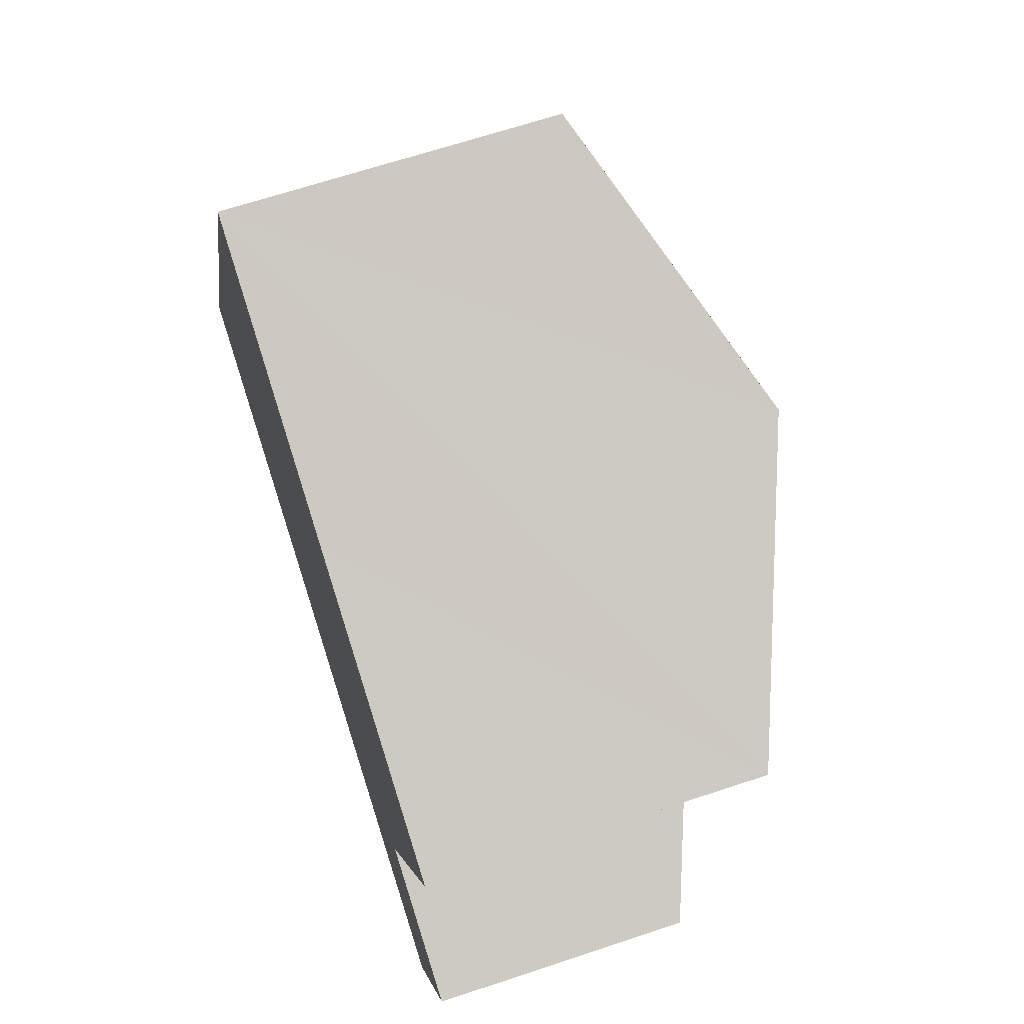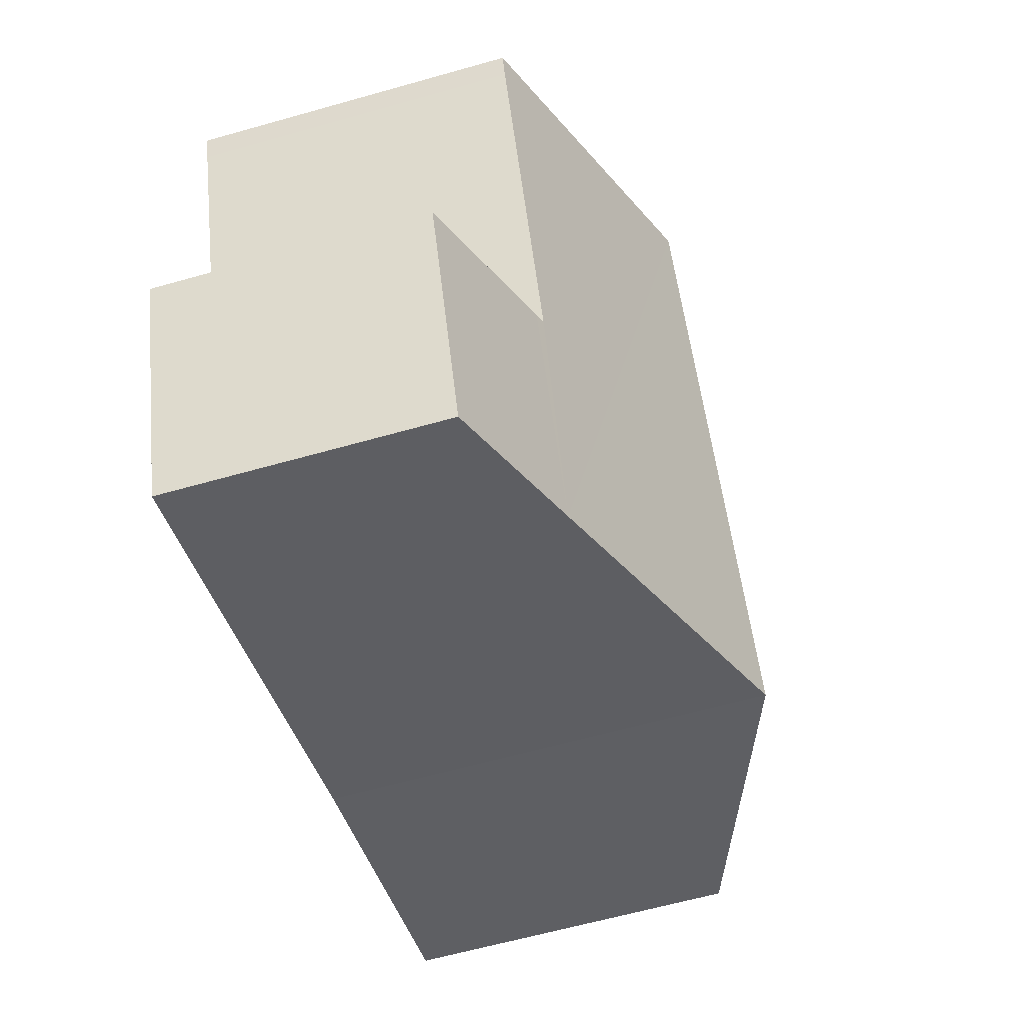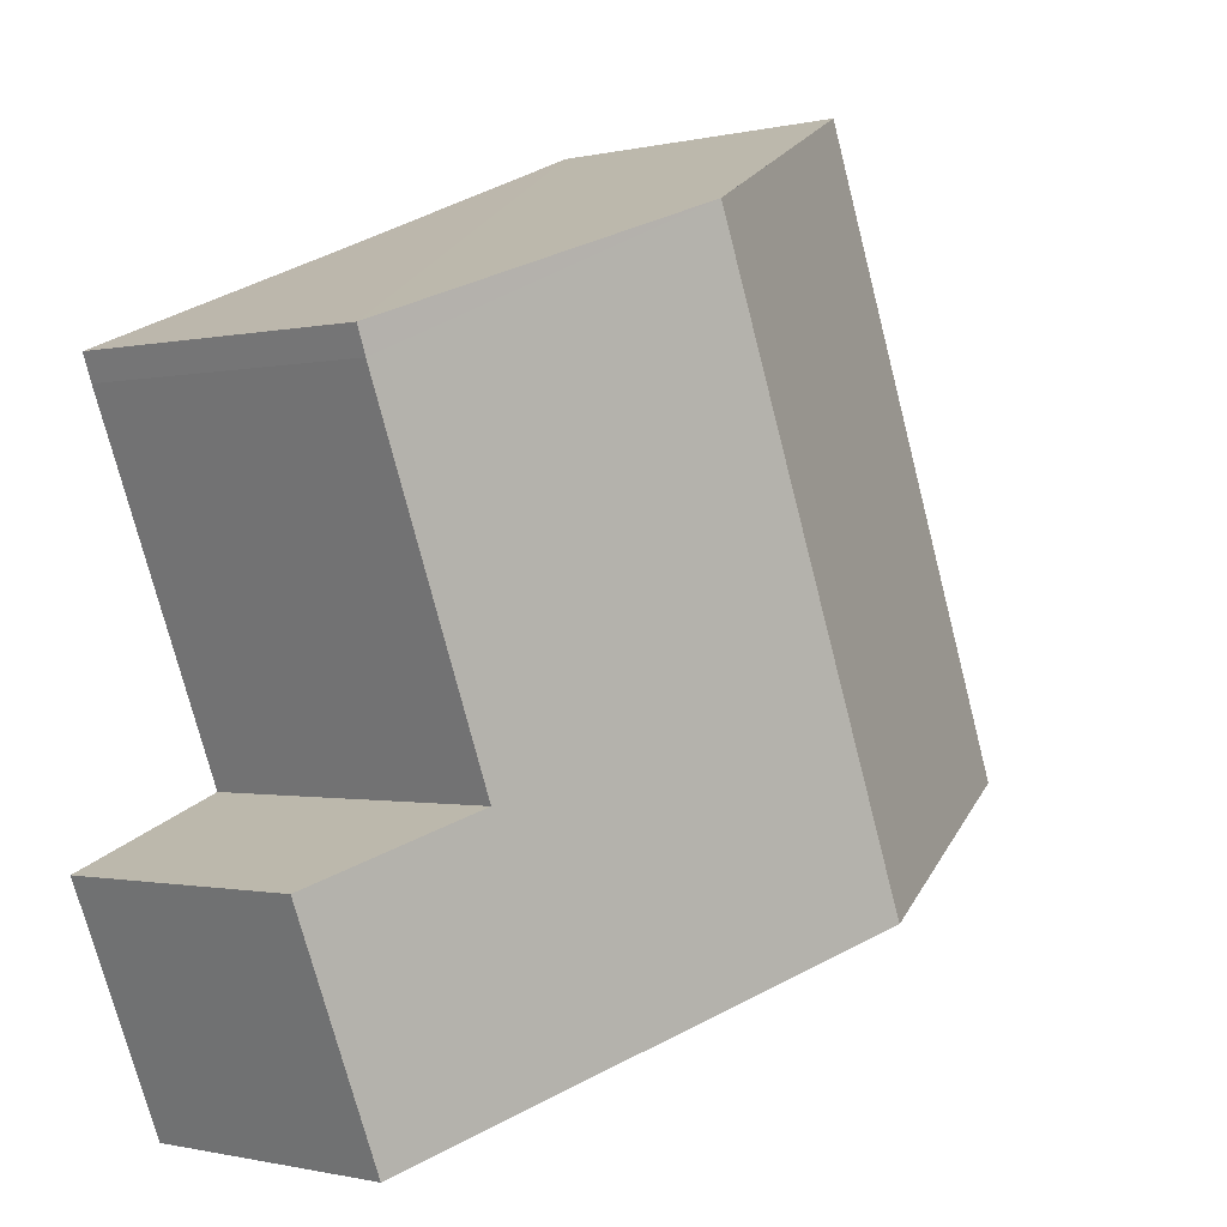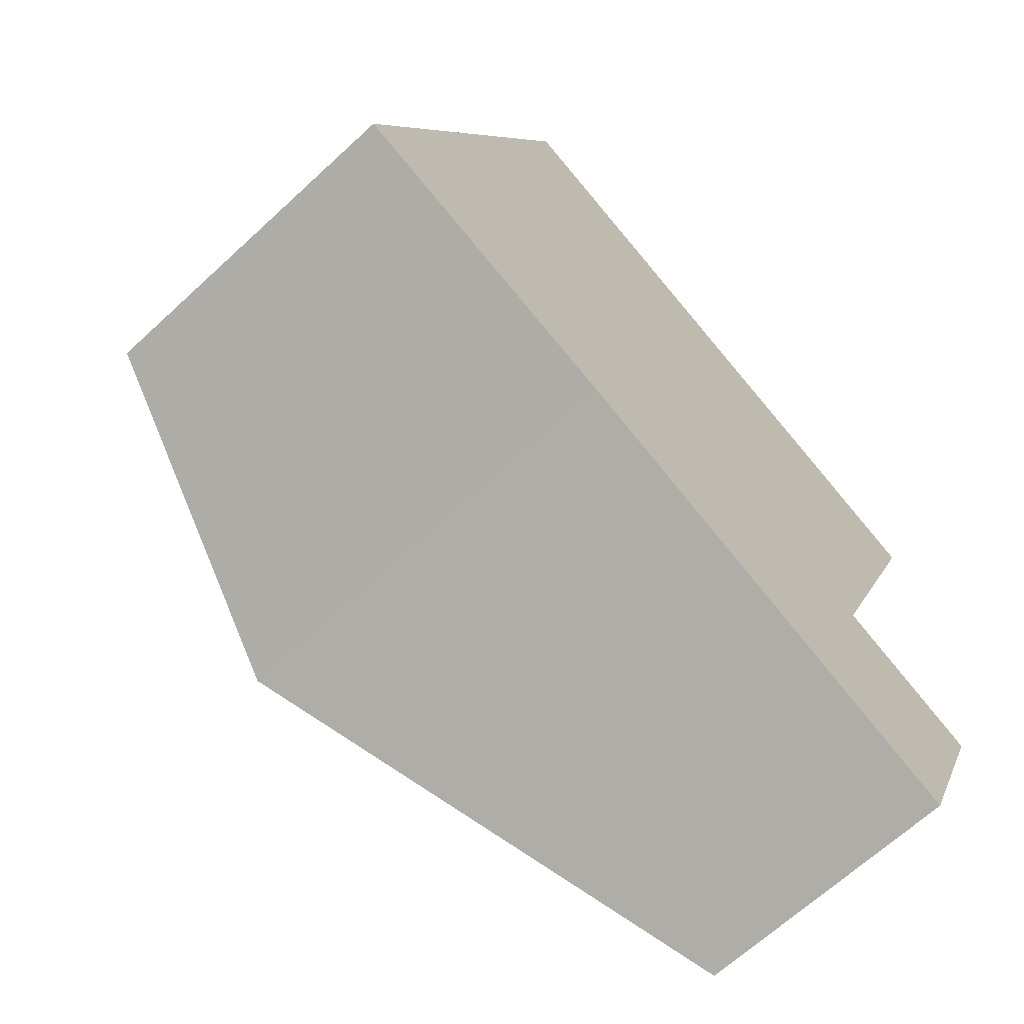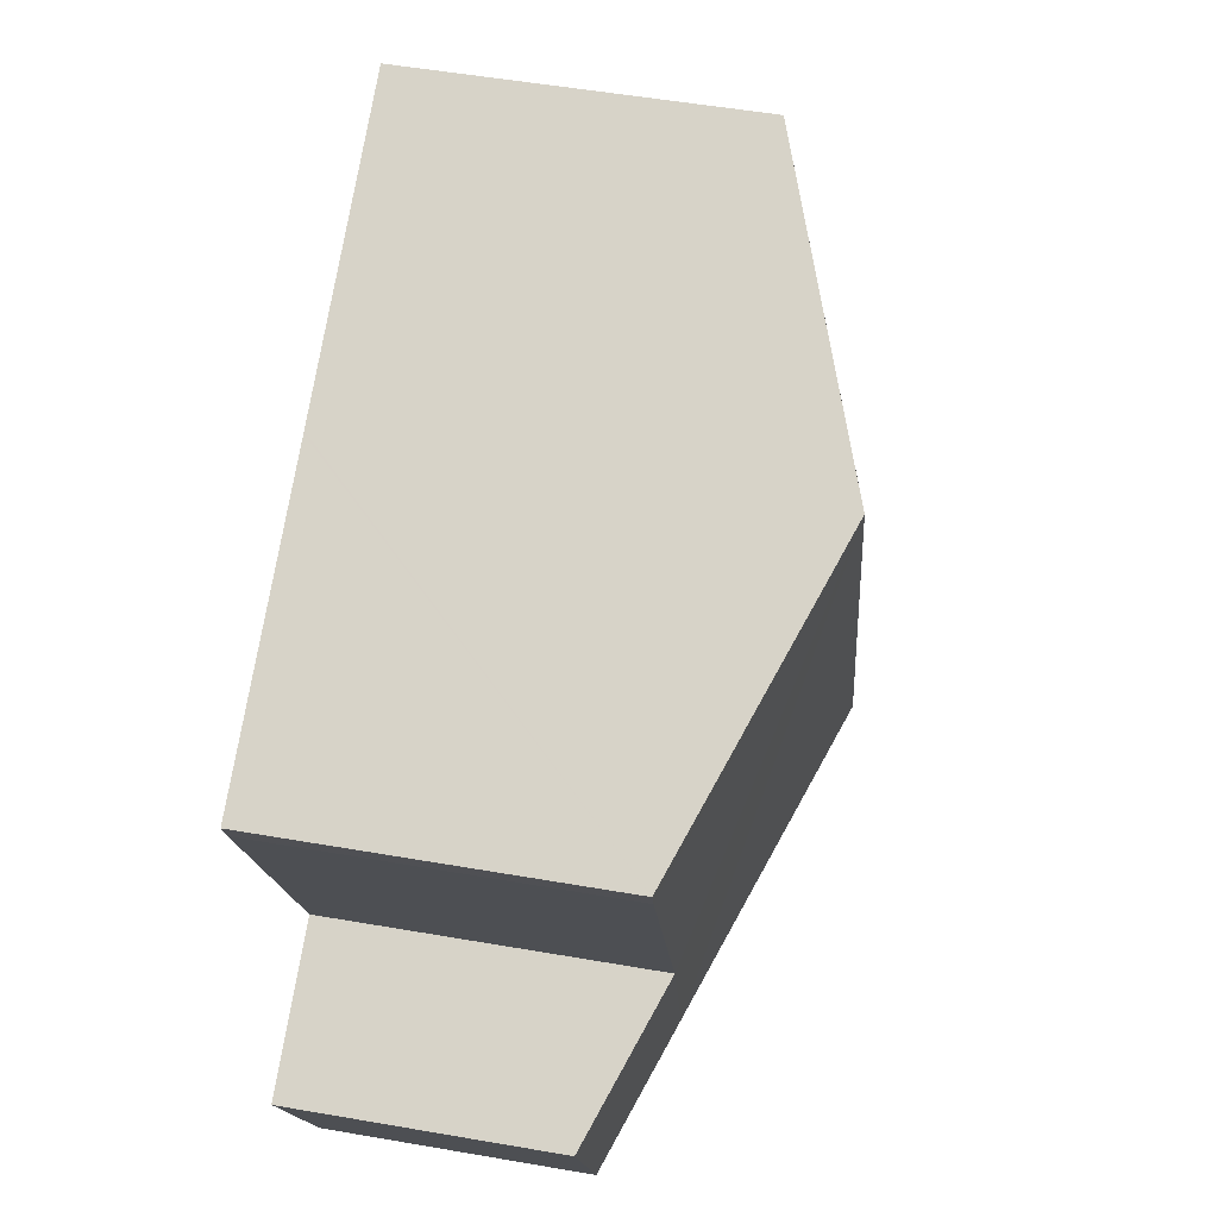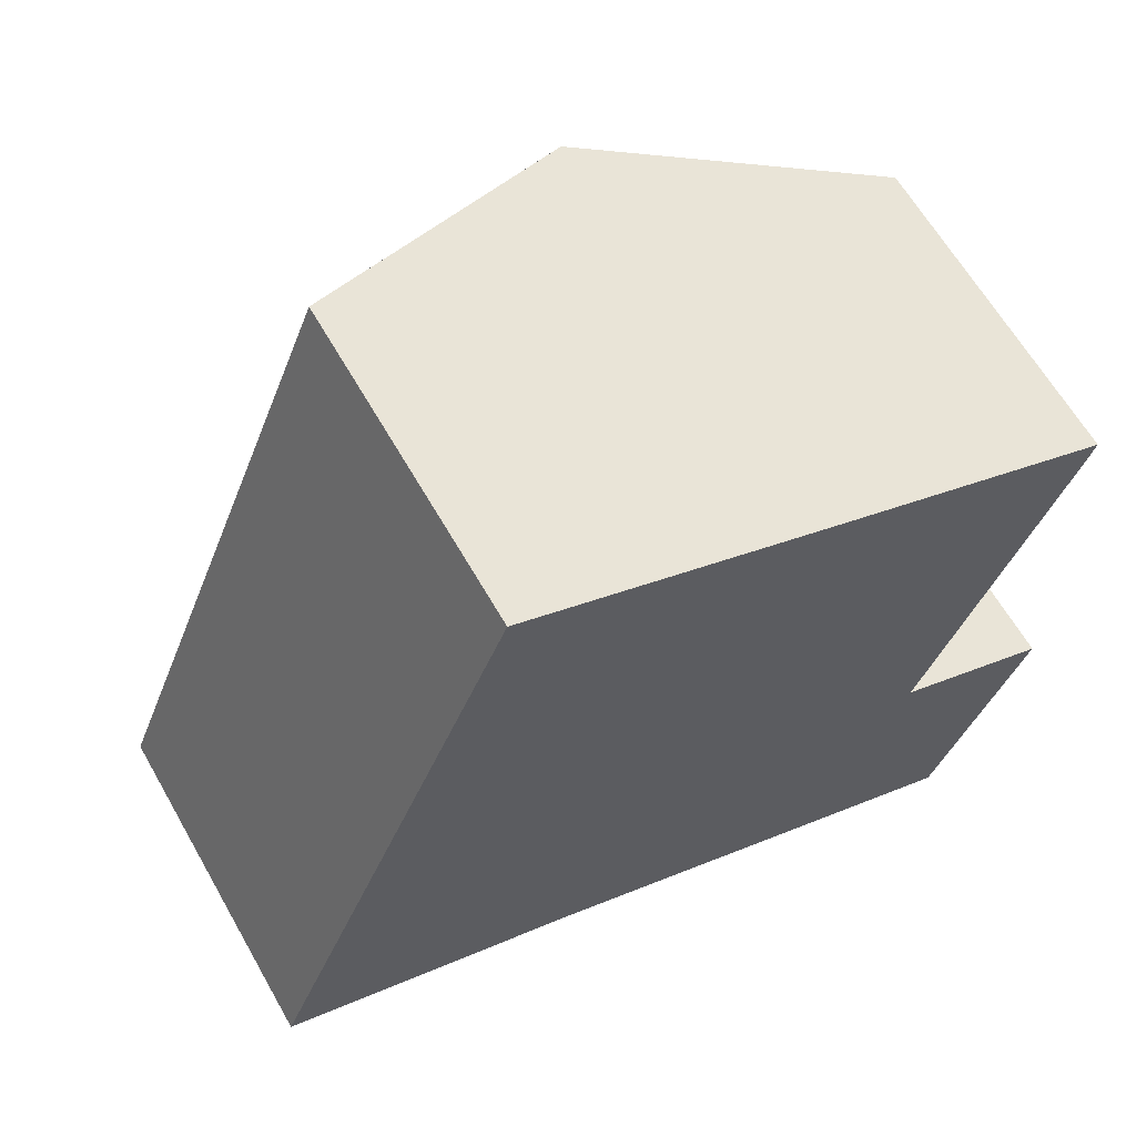
<metadata>
{"format":"obj","ext":"obj","renderer":"f3d","projection":"perspective","resolution":1024,"background":"white","views":[{"elev":66.3,"azim":71.5,"up":"+Z"},{"elev":-61.8,"azim":106.1,"up":"+Z"},{"elev":-0.6,"azim":131.6,"up":"+Z"},{"elev":-66.2,"azim":-47.1,"up":"+Z"},{"elev":53.3,"azim":100.5,"up":"+Z"},{"elev":62.9,"azim":-29.6,"up":"+Z"}]}
</metadata>
<code>
v  2.499 3.663 -0.891
v  2.046 2.731 5.07
v  4.505 3.662 4.089
v  0 2.731 1.672e-16
v  6.262 2.237 -2.389
v  5.826 2.696 0.022
v  7.048 2.234 -0.462
v  5.048 2.696 -1.906
v  5.74 2.729 0.056
v  6.875 2.734 2.91
v  6.955 2.737 3.127
v  6.955 -1.915e-16 3.127
v  6.875 -1.782e-16 2.91
v  5.74 -3.429e-18 0.056
v  6.262 1.463e-16 -2.389
v  7.048 2.829e-17 -0.462
v  5.826 -1.347e-18 0.022
v  2.046 -3.104e-16 5.07
v  4.485 3.654 4.097
v  4.485 -2.509e-16 4.097
v  4.505 -2.504e-16 4.089
v  2.499 5.456e-17 -0.891
v  5.048 1.167e-16 -1.906
v  0 0 0
g defaultobject
f 1 2 3
f 2 1 4
f 5 6 7
f 6 5 8
f 6 8 9
f 10 3 11
f 3 10 9
f 3 9 8
f 3 8 1
f 12 10 11
f 10 12 13
f 13 9 10
f 9 13 14
f 7 15 5
f 15 7 16
f 14 6 9
f 6 14 7
f 7 14 16
f 16 14 17
f 18 19 2
f 19 18 3
f 3 18 11
f 11 18 20
f 11 20 21
f 11 21 12
f 15 8 5
f 8 15 1
f 1 15 22
f 22 15 23
f 22 4 1
f 4 22 24
f 24 2 4
f 2 24 18
f 22 18 24
f 18 22 23
f 18 23 20
f 20 23 15
f 20 15 14
f 14 15 16
f 20 14 21
f 14 16 17
f 14 12 21
f 12 14 13

</code>
